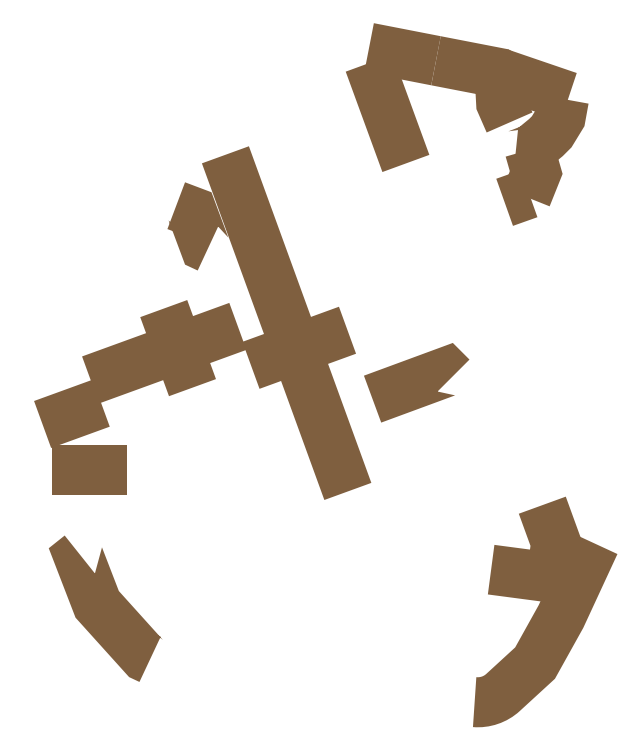
<metadata>
{"format":"dxf","ext":"dxf","renderer":"ezdxf+matplotlib","layout":"modelspace","background":"white","min_lineweight":24,"dpi":150}
</metadata>
<code>
0
SECTION
2
ENTITIES
0
LWPOLYLINE
8
Landuse_line
90
        7
70
     0
43
0
10
6.576e+05
20
9.239e+06
10
6.576e+05
20
9.239e+06
10
6.576e+05
20
9.239e+06
10
6.575e+05
20
9.239e+06
10
6.575e+05
20
9.239e+06
10
6.574e+05
20
9.239e+06
10
6.574e+05
20
9.239e+06
0
LWPOLYLINE
8
Landuse_line
90
        2
70
     0
43
0
10
6.566e+05
20
9.239e+06
10
6.57e+05
20
9.239e+06
0
LWPOLYLINE
8
Landuse_line
90
        5
70
     0
43
0
10
6.555e+05
20
9.236e+06
10
6.555e+05
20
9.236e+06
10
6.552e+05
20
9.236e+06
10
6.552e+05
20
9.237e+06
10
6.552e+05
20
9.237e+06
0
LWPOLYLINE
8
Landuse_line
90
        2
70
     0
43
0
10
6.554e+05
20
9.237e+06
10
6.55e+05
20
9.237e+06
0
LWPOLYLINE
8
Landuse_line
90
        4
70
     0
43
0
10
6.558e+05
20
9.238e+06
10
6.558e+05
20
9.238e+06
10
6.557e+05
20
9.238e+06
10
6.557e+05
20
9.238e+06
0
LWPOLYLINE
8
Landuse_line
90
        3
70
     0
43
0
10
6.57e+05
20
9.239e+06
10
6.573e+05
20
9.239e+06
10
6.573e+05
20
9.239e+06
0
LWPOLYLINE
8
Landuse_line
90
        3
70
     0
43
0
10
6.573e+05
20
9.239e+06
10
6.576e+05
20
9.239e+06
10
6.577e+05
20
9.239e+06
0
LWPOLYLINE
8
Landuse_line
90
        3
70
     0
43
0
10
6.574e+05
20
9.239e+06
10
6.573e+05
20
9.239e+06
10
6.573e+05
20
9.239e+06
0
LWPOLYLINE
8
Landuse_line
90
        3
70
     0
43
0
10
6.571e+05
20
9.238e+06
10
6.57e+05
20
9.238e+06
10
6.567e+05
20
9.238e+06
0
LWPOLYLINE
8
Landuse_line
90
        3
70
     0
43
0
10
6.575e+05
20
9.239e+06
10
6.575e+05
20
9.239e+06
10
6.574e+05
20
9.239e+06
0
LWPOLYLINE
8
Landuse_line
90
        2
70
     0
43
0
10
6.563e+05
20
9.238e+06
10
6.56e+05
20
9.238e+06
0
LWPOLYLINE
8
Landuse_line
90
        5
70
     0
43
0
10
6.578e+05
20
9.237e+06
10
6.576e+05
20
9.236e+06
10
6.575e+05
20
9.236e+06
10
6.573e+05
20
9.236e+06
42
-0.2095
10
6.572e+05
20
9.236e+06
0
LWPOLYLINE
8
Landuse_line
90
        2
70
     0
43
0
10
6.563e+05
20
9.238e+06
10
6.565e+05
20
9.237e+06
0
LWPOLYLINE
8
Landuse_line
90
        2
70
     0
43
0
10
6.56e+05
20
9.238e+06
10
6.552e+05
20
9.238e+06
0
LWPOLYLINE
8
Landuse_line
90
        2
70
     0
43
0
10
6.556e+05
20
9.238e+06
10
6.557e+05
20
9.238e+06
0
LWPOLYLINE
8
Landuse_line
90
        3
70
     0
43
0
10
6.575e+05
20
9.237e+06
10
6.576e+05
20
9.237e+06
10
6.576e+05
20
9.237e+06
0
LWPOLYLINE
8
Landuse_line
90
        2
70
     0
43
0
10
6.563e+05
20
9.238e+06
10
6.565e+05
20
9.238e+06
0
LWPOLYLINE
8
Landuse_line
90
        2
70
     0
43
0
10
6.568e+05
20
9.239e+06
10
6.566e+05
20
9.239e+06
0
LWPOLYLINE
8
Landuse_line
90
        2
70
     0
43
0
10
6.573e+05
20
9.239e+06
10
6.575e+05
20
9.239e+06
0
LWPOLYLINE
8
Landuse_line
90
        2
70
     0
43
0
10
6.559e+05
20
9.239e+06
10
6.563e+05
20
9.238e+06
0
LWPOLYLINE
8
Landuse_line
90
        2
70
     0
43
0
10
6.553e+05
20
9.237e+06
10
6.55e+05
20
9.237e+06
0
LWPOLYLINE
8
Landuse_line
90
        2
70
     0
43
0
10
6.573e+05
20
9.237e+06
10
6.577e+05
20
9.237e+06
0
ENDSEC
0
EOF

</code>
